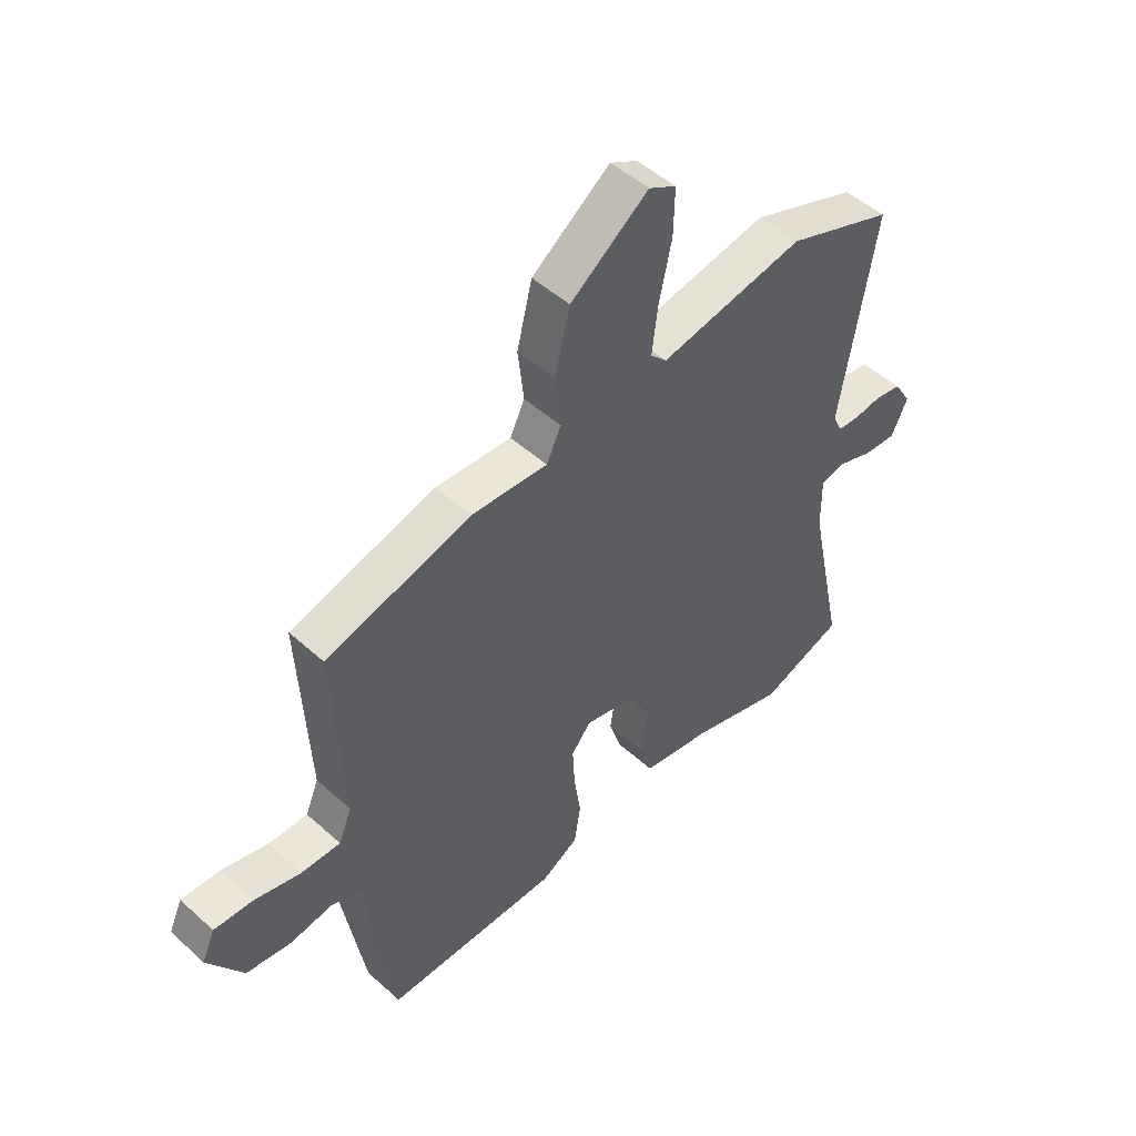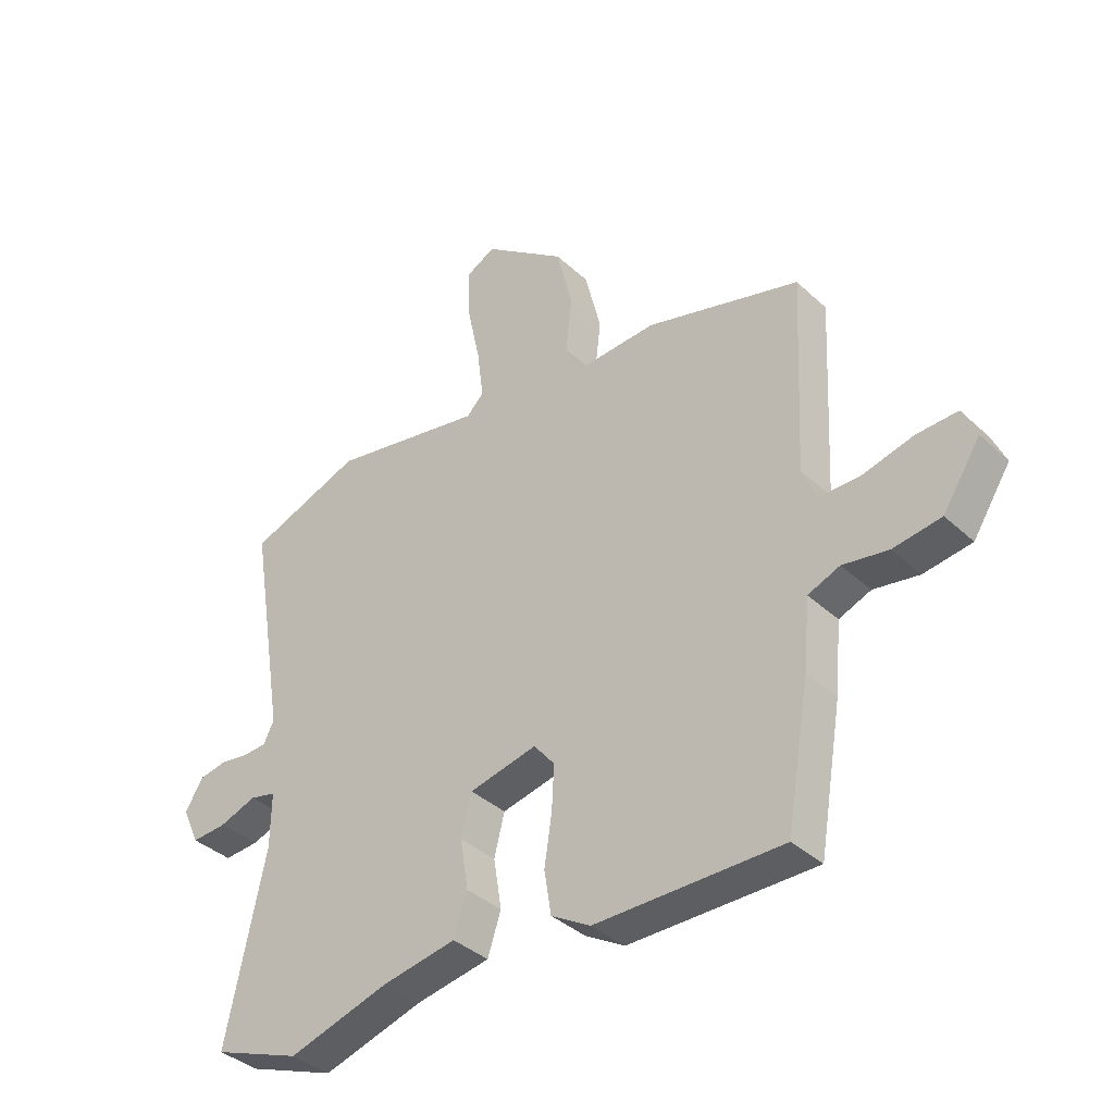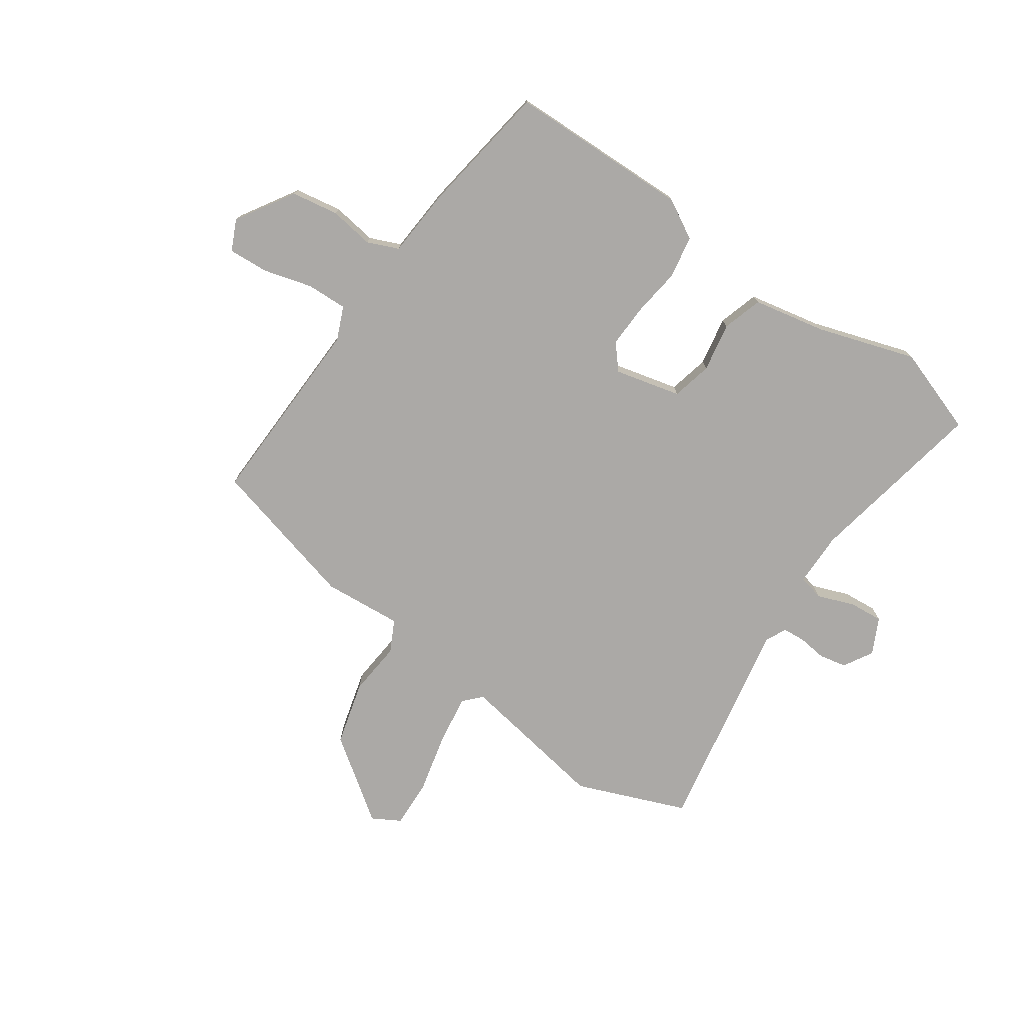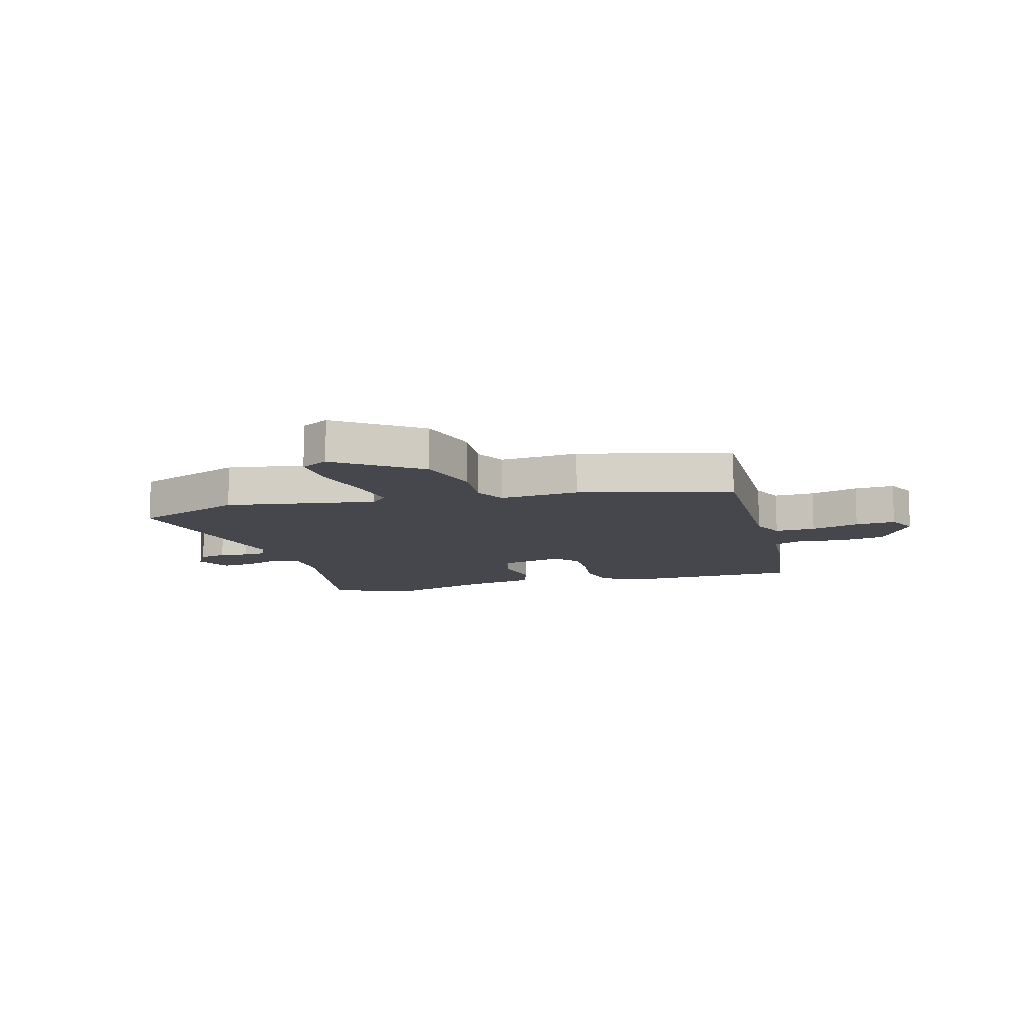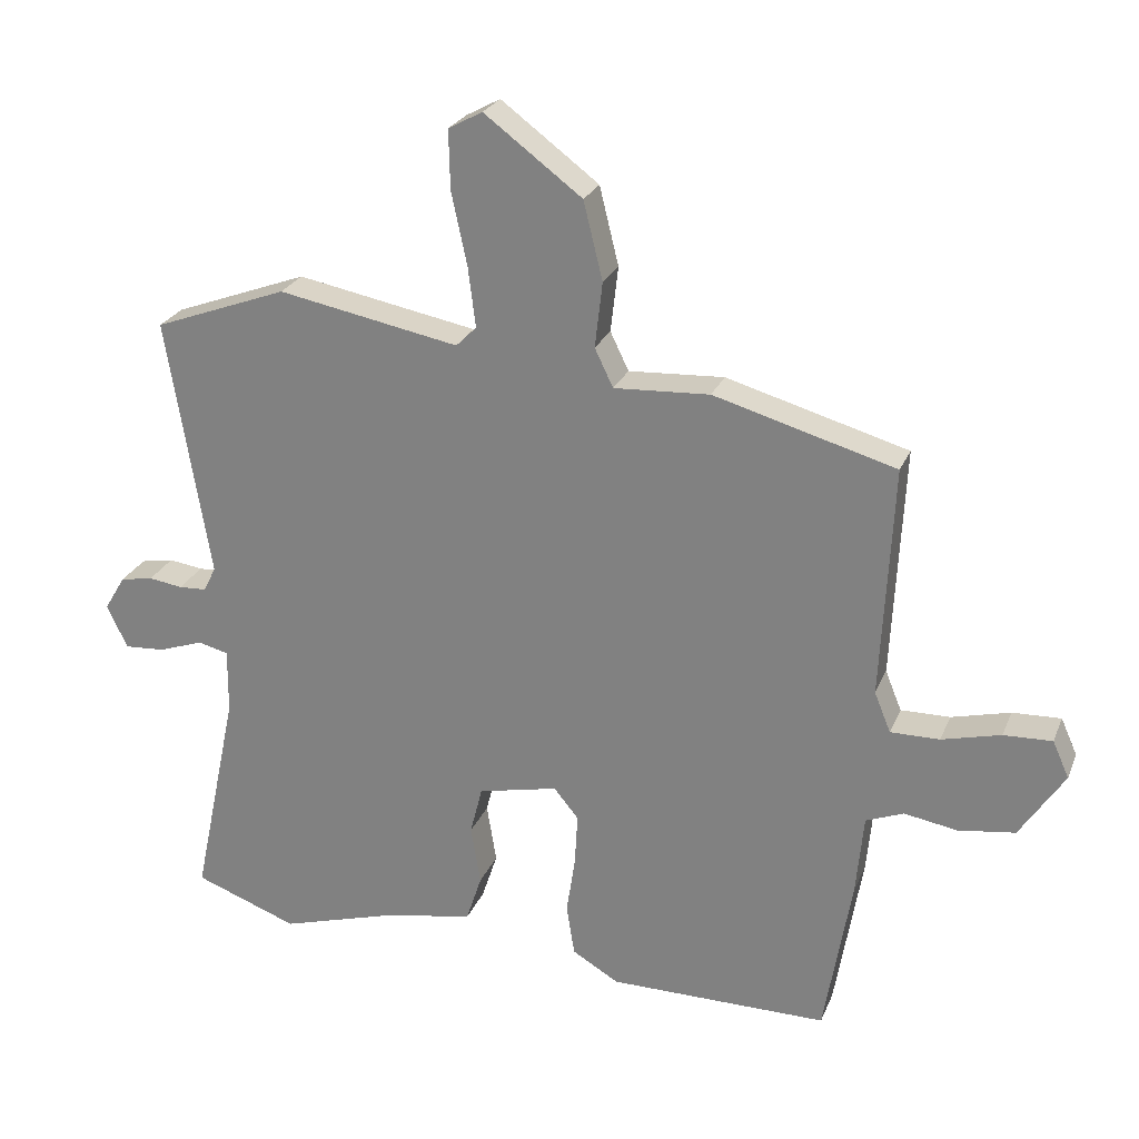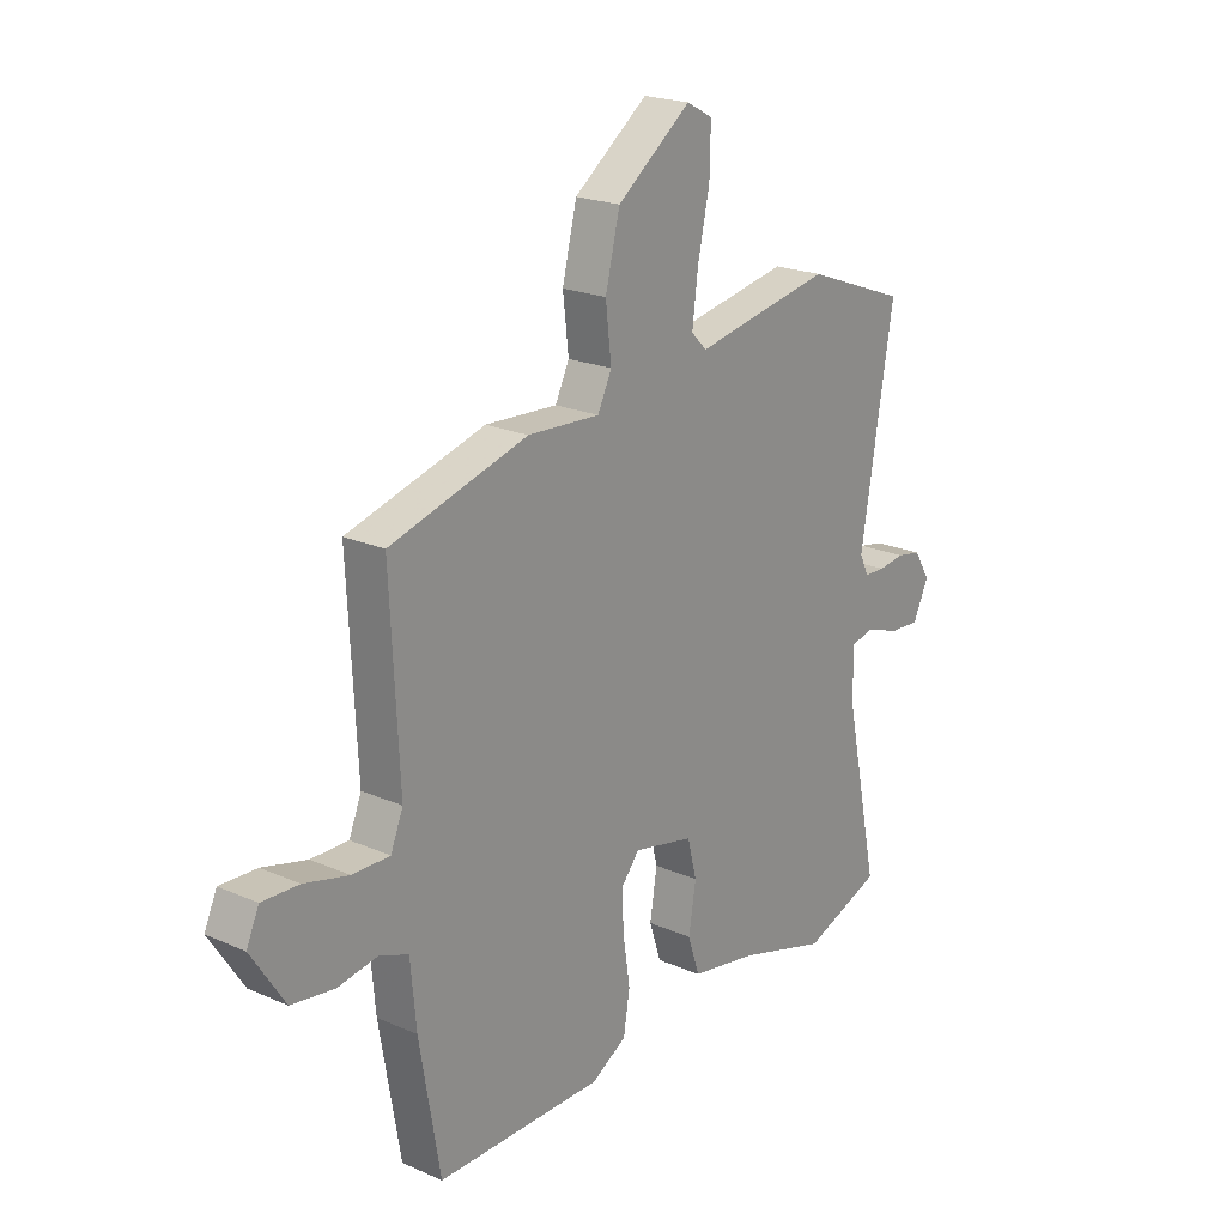
<metadata>
{"format":"obj","ext":"obj","renderer":"f3d","projection":"perspective","resolution":1024,"background":"white","views":[{"elev":49.1,"azim":135.0,"up":"+Z"},{"elev":-37.5,"azim":40.5,"up":"+Z"},{"elev":-75.6,"azim":146.5,"up":"+Y"},{"elev":-11.0,"azim":17.2,"up":"+Y"},{"elev":25.0,"azim":18.8,"up":"+Z"},{"elev":21.1,"azim":128.1,"up":"+Z"}]}
</metadata>
<code>
v 0.435 0.07 -0.517
v 0.113 0.07 -0.517
v 0.045 0.07 -0.477
v 0.033 0.07 -0.402
v 0.046 0.07 -0.316
v 0.05 0.07 -0.24
v 0.014 0.07 -0.196
v -0.103 0.07 -0.222
v -0.121 0.07 -0.293
v -0.107 0.07 -0.38
v -0.13 0.07 -0.45
v -0.258 0.07 -0.473
v -0.432 0.07 -0.525
v -0.584 0.07 -0.469
v -0.517 0.07 -0.151
v -0.516 0.07 -0.056
v -0.561 0.07 -0.045
v -0.626 0.07 -0.068
v -0.686 0.07 -0.072
v -0.716 0.07 -0.008
v -0.685 0.07 0.043
v -0.637 0.07 0.052
v -0.587 0.07 0.045
v -0.546 0.07 0.047
v -0.528 0.07 0.084
v -0.591 0.07 0.466
v -0.395 0.07 0.539
v -0.13 0.07 0.489
v -0.1 0.07 0.519
v -0.111 0.07 0.607
v -0.134 0.07 0.714
v -0.136 0.07 0.8
v -0.086 0.07 0.827
v 0.057 0.07 0.72
v 0.085 0.07 0.606
v 0.074 0.07 0.51
v 0.101 0.07 0.454
v 0.241 0.07 0.462
v 0.507 0.07 0.387
v 0.49 0.07 0.046
v 0.514 0.07 -0.013
v 0.586 0.07 -0.012
v 0.672 0.07 0.01
v 0.743 0.07 0.013
v 0.767 0.07 -0.041
v 0.702 0.07 -0.141
v 0.619 0.07 -0.153
v 0.541 0.07 -0.14
v 0.486 0.07 -0.162
v 0.475 0.07 -0.281
v 0.435 0 -0.517
v 0.113 0 -0.517
v 0.045 0 -0.477
v 0.033 0 -0.402
v 0.046 0 -0.316
v 0.05 0 -0.24
v 0.014 0 -0.196
v -0.103 0 -0.222
v -0.121 0 -0.293
v -0.107 0 -0.38
v -0.13 0 -0.45
v -0.258 0 -0.473
v -0.432 0 -0.525
v -0.584 0 -0.469
v -0.517 0 -0.151
v -0.516 0 -0.056
v -0.561 0 -0.045
v -0.626 0 -0.068
v -0.686 0 -0.072
v -0.716 0 -0.008
v -0.685 0 0.043
v -0.637 0 0.052
v -0.587 0 0.045
v -0.546 0 0.047
v -0.528 0 0.084
v -0.591 0 0.466
v -0.395 0 0.539
v -0.13 0 0.489
v -0.1 0 0.519
v -0.111 0 0.607
v -0.134 0 0.714
v -0.136 0 0.8
v -0.086 0 0.827
v 0.057 0 0.72
v 0.085 0 0.606
v 0.074 0 0.51
v 0.101 0 0.454
v 0.241 0 0.462
v 0.507 0 0.387
v 0.49 0 0.046
v 0.514 0 -0.013
v 0.586 0 -0.012
v 0.672 0 0.01
v 0.743 0 0.013
v 0.767 0 -0.041
v 0.702 0 -0.141
v 0.619 0 -0.153
v 0.541 0 -0.14
v 0.486 0 -0.162
v 0.475 0 -0.281
f 3 4 5
f 2 3 5
f 1 2 5
f 50 1 5
f 49 50 5
f 48 49 5 6
f 46 47 48
f 45 46 48
f 44 45 48
f 43 44 48
f 42 43 48
f 48 6 7
f 42 48 7
f 41 42 7
f 40 41 7 8
f 39 40 8
f 38 39 8
f 37 38 8
f 36 37 8
f 34 35 36
f 33 34 36
f 32 33 36
f 31 32 36
f 30 31 36
f 29 30 36
f 36 8 9
f 29 36 9
f 28 29 9
f 27 28 9
f 26 27 9
f 25 26 9
f 10 11 12
f 9 10 12
f 25 9 12
f 24 25 12
f 21 22 23
f 20 21 23
f 19 20 23
f 18 19 23
f 17 18 23
f 16 17 23 24
f 12 13 14 15
f 12 15 16
f 12 16 24
f 55 54 53
f 55 53 52
f 55 52 51
f 55 51 100
f 55 100 99
f 56 55 99 98
f 98 97 96
f 98 96 95
f 98 95 94
f 98 94 93
f 98 93 92
f 57 56 98
f 57 98 92
f 57 92 91
f 58 57 91 90
f 58 90 89
f 58 89 88
f 58 88 87
f 58 87 86
f 86 85 84
f 86 84 83
f 86 83 82
f 86 82 81
f 86 81 80
f 86 80 79
f 59 58 86
f 59 86 79
f 59 79 78
f 59 78 77
f 59 77 76
f 59 76 75
f 62 61 60
f 62 60 59
f 62 59 75
f 62 75 74
f 73 72 71
f 73 71 70
f 73 70 69
f 73 69 68
f 73 68 67
f 74 73 67 66
f 65 64 63 62
f 66 65 62
f 74 66 62
f 1 51 52 2
f 2 52 53 3
f 3 53 54 4
f 4 54 55 5
f 5 55 56 6
f 6 56 57 7
f 7 57 58 8
f 8 58 59 9
f 9 59 60 10
f 10 60 61 11
f 11 61 62 12
f 12 62 63 13
f 13 63 64 14
f 14 64 65 15
f 15 65 66 16
f 16 66 67 17
f 17 67 68 18
f 18 68 69 19
f 19 69 70 20
f 20 70 71 21
f 21 71 72 22
f 22 72 73 23
f 23 73 74 24
f 24 74 75 25
f 25 75 76 26
f 26 76 77 27
f 27 77 78 28
f 28 78 79 29
f 29 79 80 30
f 30 80 81 31
f 31 81 82 32
f 32 82 83 33
f 33 83 84 34
f 34 84 85 35
f 35 85 86 36
f 36 86 87 37
f 37 87 88 38
f 38 88 89 39
f 39 89 90 40
f 40 90 91 41
f 41 91 92 42
f 42 92 93 43
f 43 93 94 44
f 44 94 95 45
f 45 95 96 46
f 46 96 97 47
f 47 97 98 48
f 48 98 99 49
f 49 99 100 50
f 50 100 51 1

</code>
